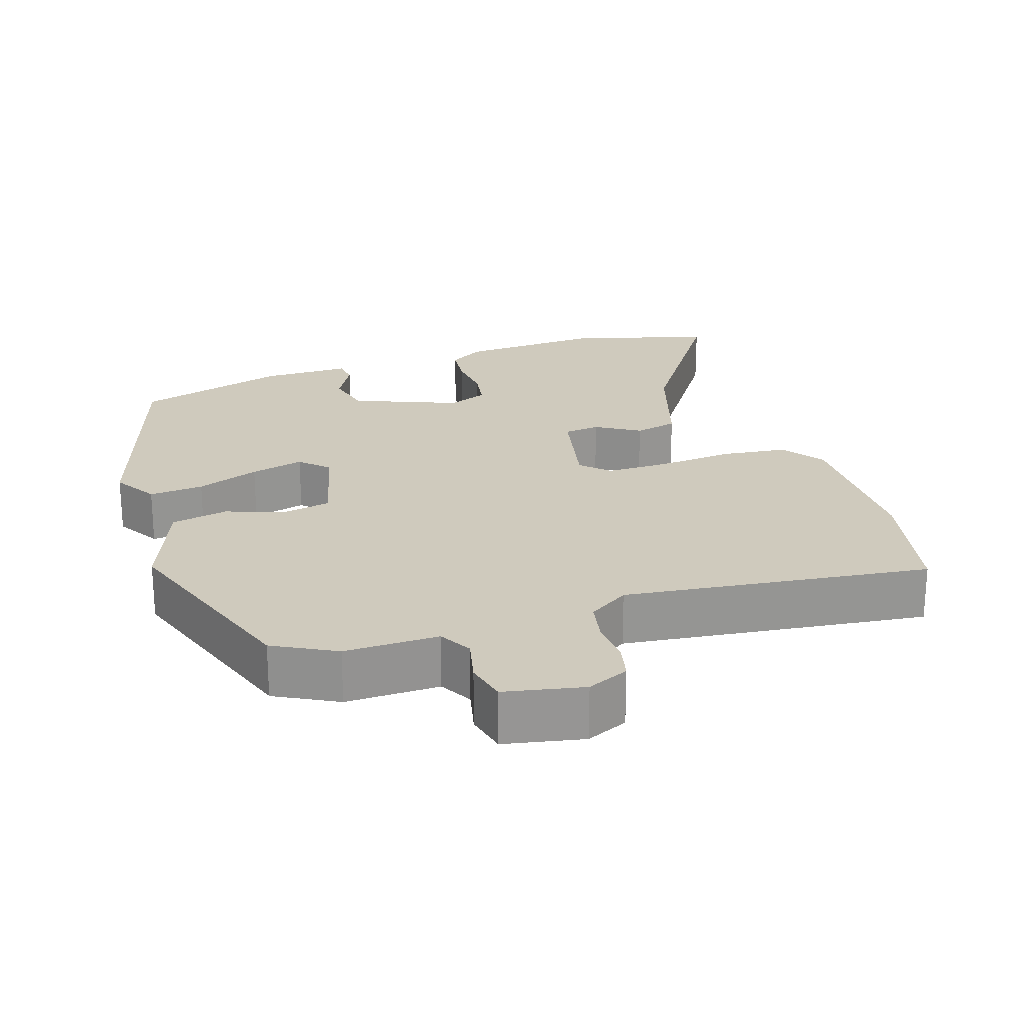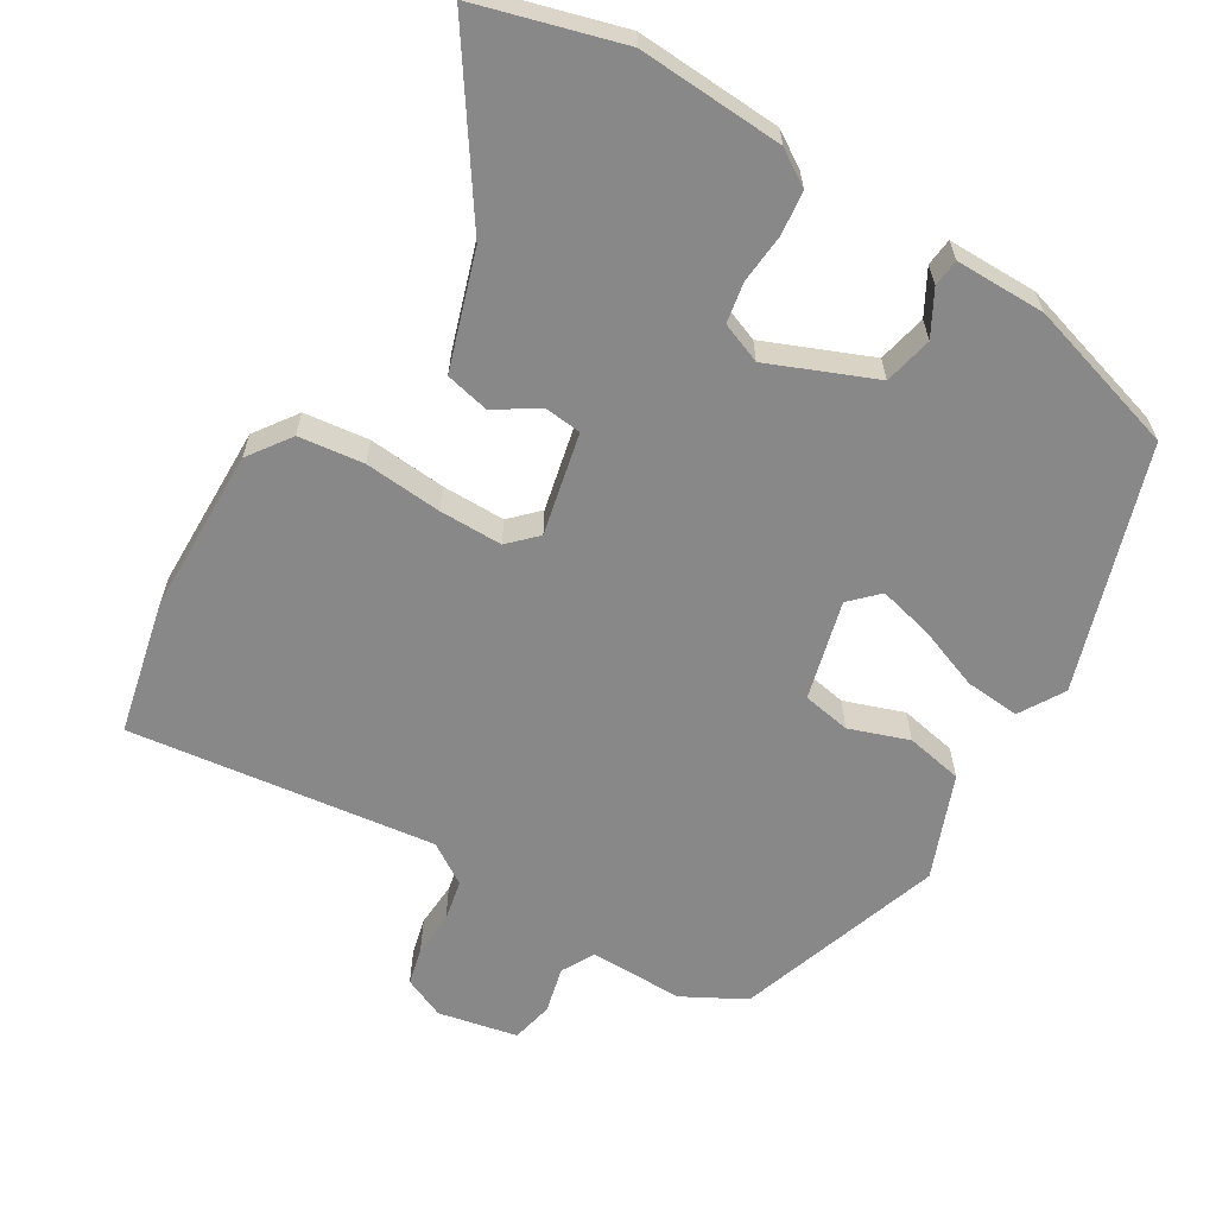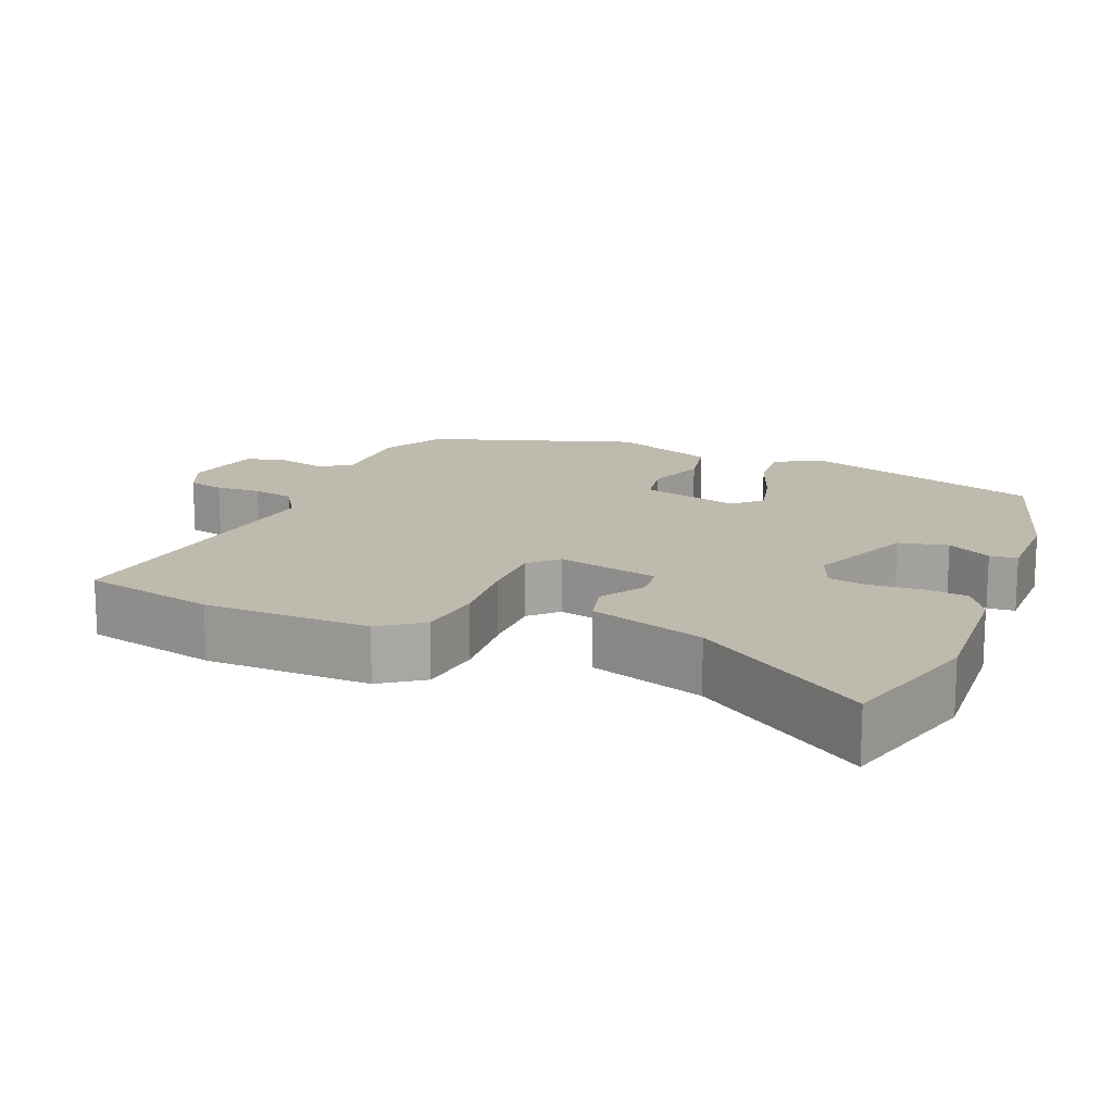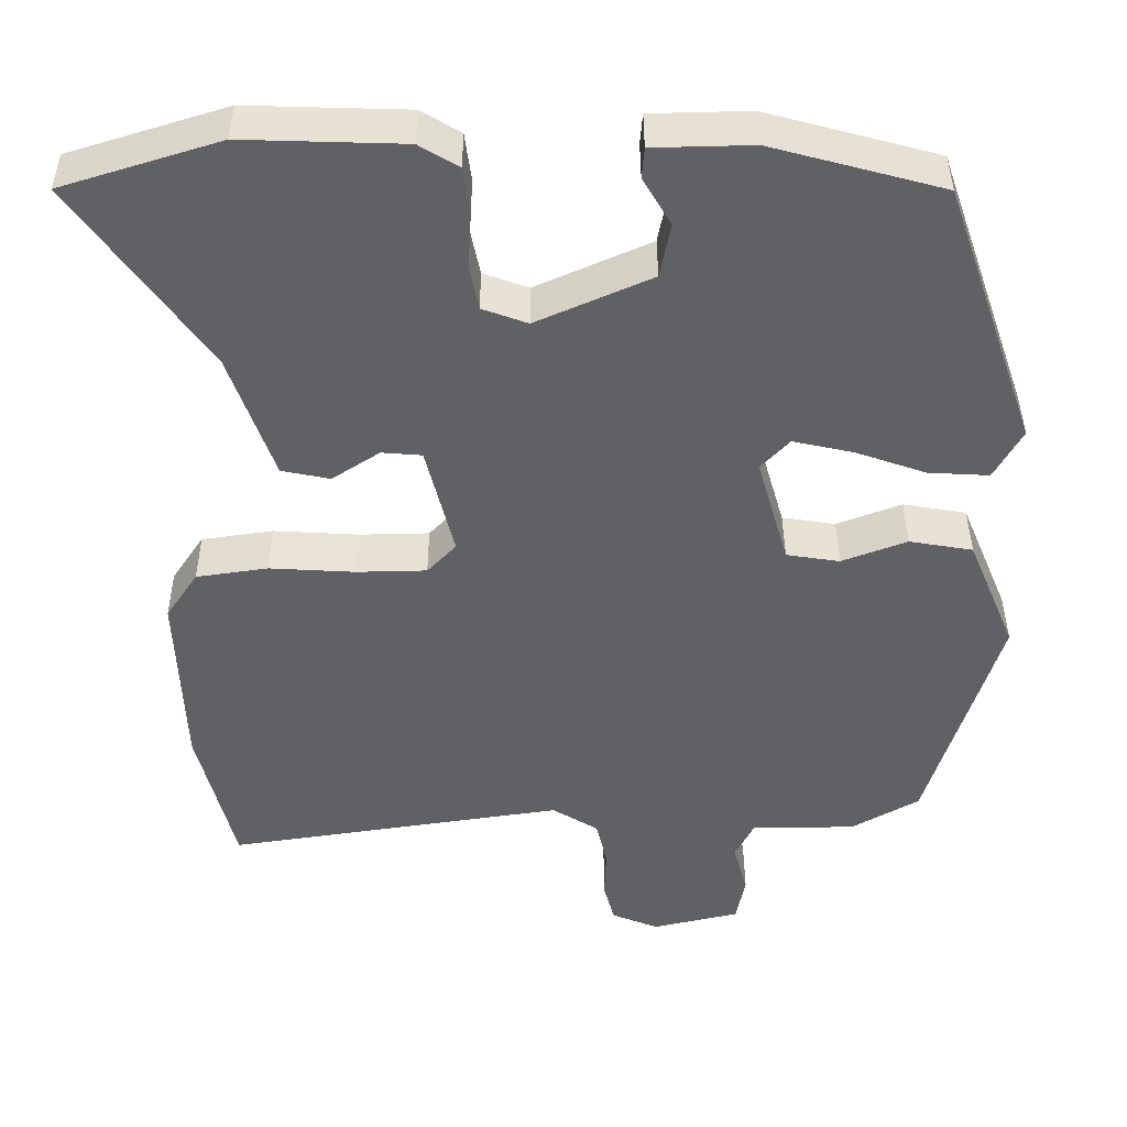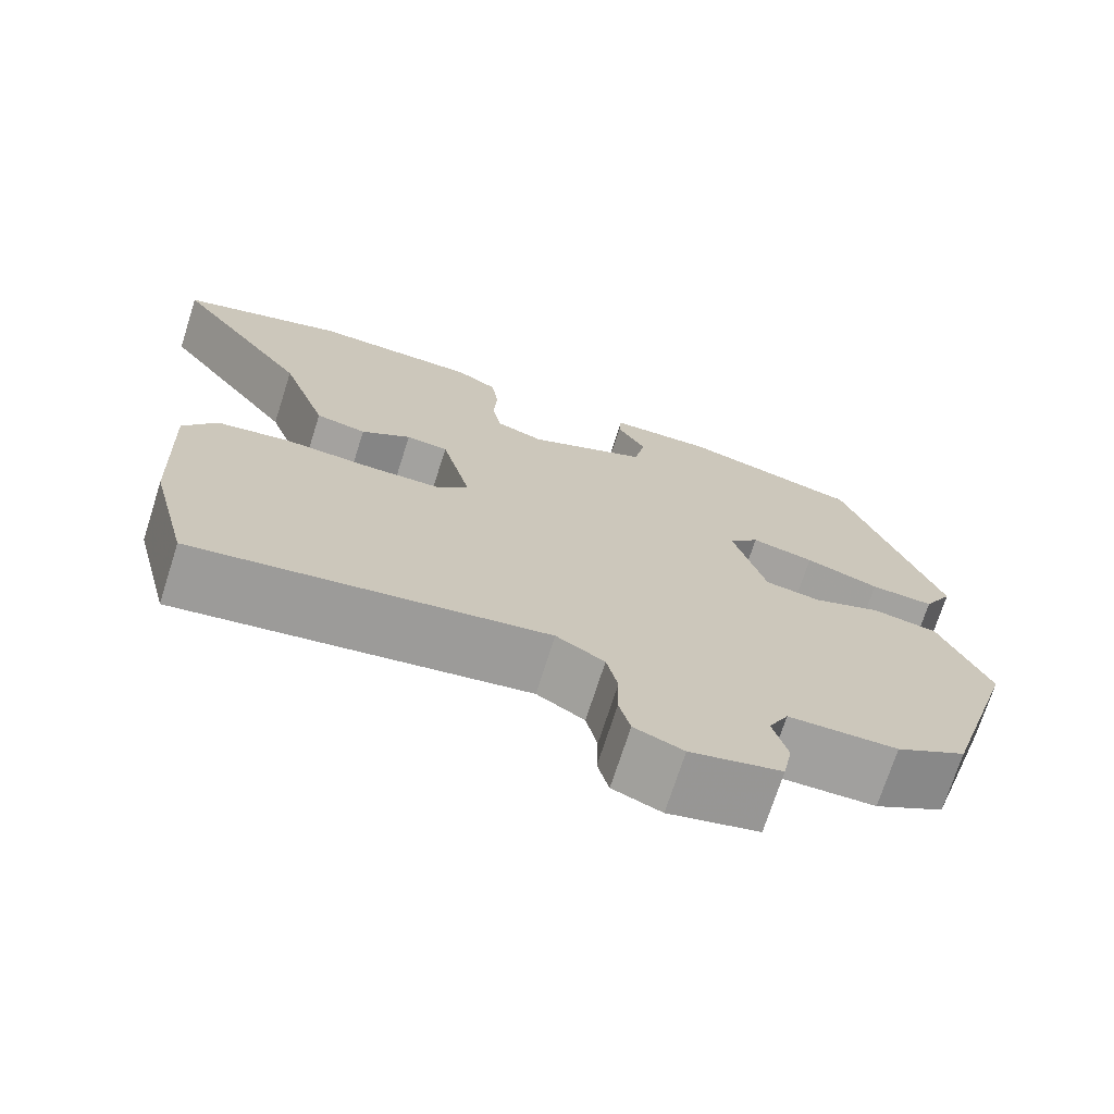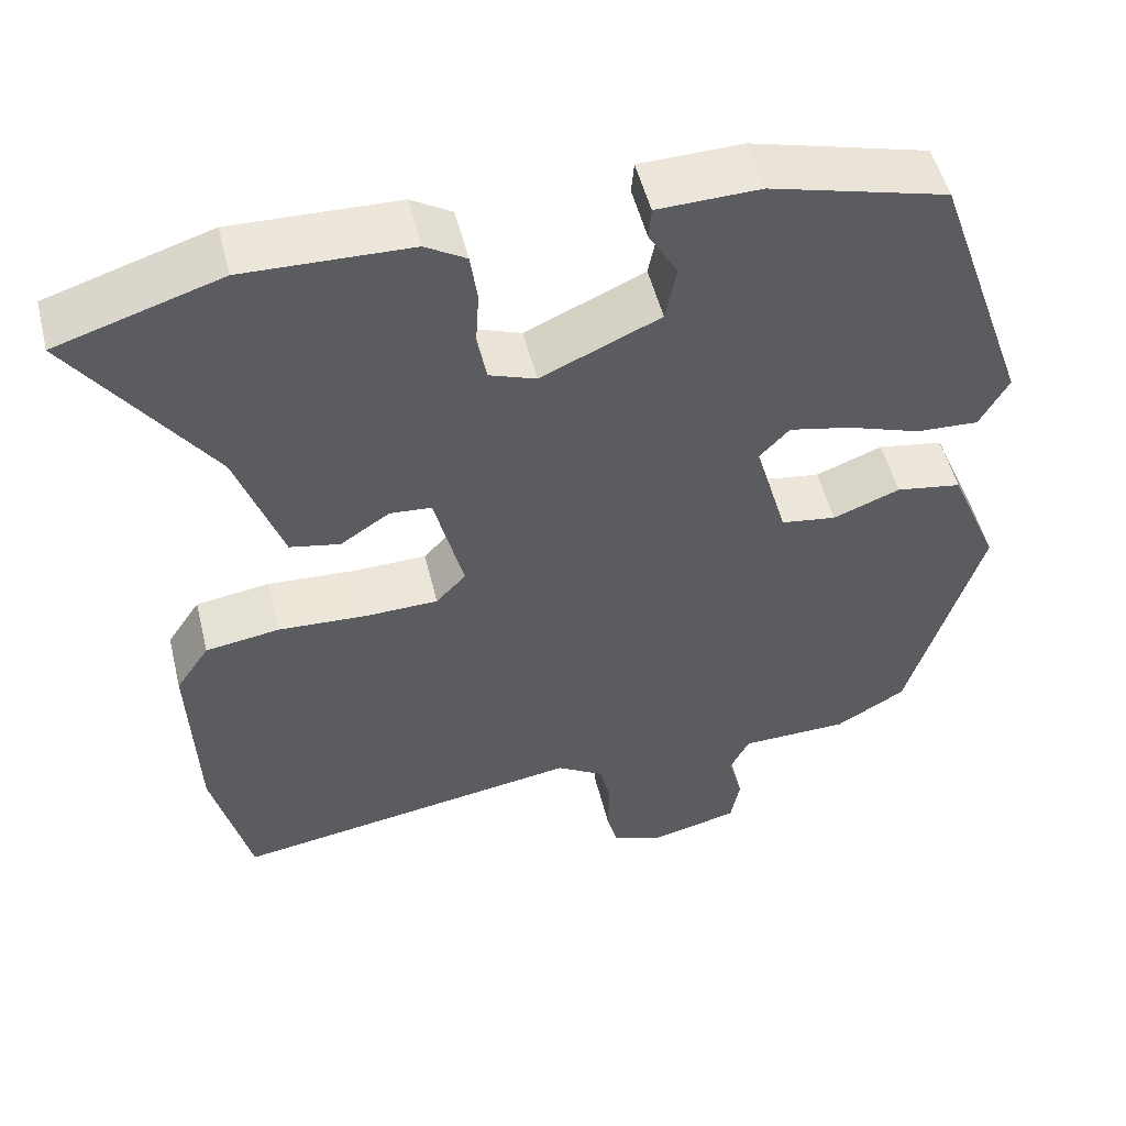
<metadata>
{"format":"obj","ext":"obj","renderer":"f3d","projection":"perspective","resolution":1024,"background":"white","views":[{"elev":22.9,"azim":160.0,"up":"+Y"},{"elev":-62.7,"azim":-32.5,"up":"+Y"},{"elev":15.5,"azim":-69.1,"up":"+Y"},{"elev":40.1,"azim":-0.2,"up":"+Z"},{"elev":-71.9,"azim":-17.7,"up":"+Z"},{"elev":51.6,"azim":-13.8,"up":"+Z"}]}
</metadata>
<code>
v 0.345 0.07 0.461
v 0.458 0.07 0.138
v 0.424 0.07 0.077
v 0.35 0.07 0.081
v 0.264 0.07 0.111
v 0.191 0.07 0.127
v 0.156 0.07 0.09
v 0.194 0.07 -0.042
v 0.259 0.07 -0.052
v 0.338 0.07 -0.022
v 0.415 0.07 -0.035
v 0.473 0.07 -0.173
v 0.387 0.07 -0.455
v 0.305 0.07 -0.502
v 0.178 0.07 -0.504
v 0.155 0.07 -0.549
v 0.172 0.07 -0.611
v 0.161 0.07 -0.668
v 0.055 0.07 -0.693
v -0.002 0.07 -0.67
v -0.015 0.07 -0.621
v -0.013 0.07 -0.56
v -0.026 0.07 -0.504
v -0.082 0.07 -0.47
v -0.492 0.07 -0.533
v -0.537 0.07 -0.355
v -0.546 0.07 -0.132
v -0.507 0.07 -0.074
v -0.42 0.07 -0.061
v -0.316 0.07 -0.067
v -0.231 0.07 -0.065
v -0.196 0.07 -0.028
v -0.23 0.07 0.108
v -0.279 0.07 0.112
v -0.337 0.07 0.074
v -0.396 0.07 0.086
v -0.45 0.07 0.24
v -0.611 0.07 0.465
v -0.419 0.07 0.525
v -0.224 0.07 0.519
v -0.176 0.07 0.49
v -0.168 0.07 0.432
v -0.172 0.07 0.365
v -0.161 0.07 0.311
v -0.106 0.07 0.291
v 0.034 0.07 0.353
v 0.047 0.07 0.419
v 0.013 0.07 0.477
v 0.016 0.07 0.514
v 0.137 0.07 0.517
v 0.345 0 0.461
v 0.458 0 0.138
v 0.424 0 0.077
v 0.35 0 0.081
v 0.264 0 0.111
v 0.191 0 0.127
v 0.156 0 0.09
v 0.194 0 -0.042
v 0.259 0 -0.052
v 0.338 0 -0.022
v 0.415 0 -0.035
v 0.473 0 -0.173
v 0.387 0 -0.455
v 0.305 0 -0.502
v 0.178 0 -0.504
v 0.155 0 -0.549
v 0.172 0 -0.611
v 0.161 0 -0.668
v 0.055 0 -0.693
v -0.002 0 -0.67
v -0.015 0 -0.621
v -0.013 0 -0.56
v -0.026 0 -0.504
v -0.082 0 -0.47
v -0.492 0 -0.533
v -0.537 0 -0.355
v -0.546 0 -0.132
v -0.507 0 -0.074
v -0.42 0 -0.061
v -0.316 0 -0.067
v -0.231 0 -0.065
v -0.196 0 -0.028
v -0.23 0 0.108
v -0.279 0 0.112
v -0.337 0 0.074
v -0.396 0 0.086
v -0.45 0 0.24
v -0.611 0 0.465
v -0.419 0 0.525
v -0.224 0 0.519
v -0.176 0 0.49
v -0.168 0 0.432
v -0.172 0 0.365
v -0.161 0 0.311
v -0.106 0 0.291
v 0.034 0 0.353
v 0.047 0 0.419
v 0.013 0 0.477
v 0.016 0 0.514
v 0.137 0 0.517
f 47 48 49 50
f 46 47 50 1
f 45 46 1 2
f 40 41 42 43
f 40 43 44
f 37 38 39 40
f 37 40 44
f 34 35 36 37
f 33 34 37 44
f 32 33 44 45
f 27 28 29 30
f 27 30 31
f 24 25 26 27
f 23 24 27 31
f 19 20 21 22
f 19 22 23
f 16 17 18 19
f 15 16 19 23
f 9 10 11 12
f 8 9 12 13
f 2 3 4 5
f 2 5 6
f 45 2 6
f 32 45 6 7
f 31 32 7 8
f 14 15 23 31
f 8 13 14 31
f 100 99 98 97
f 51 100 97 96
f 52 51 96 95
f 93 92 91 90
f 94 93 90
f 90 89 88 87
f 94 90 87
f 87 86 85 84
f 94 87 84 83
f 95 94 83 82
f 80 79 78 77
f 81 80 77
f 77 76 75 74
f 81 77 74 73
f 72 71 70 69
f 73 72 69
f 69 68 67 66
f 73 69 66 65
f 62 61 60 59
f 63 62 59 58
f 55 54 53 52
f 56 55 52
f 56 52 95
f 57 56 95 82
f 58 57 82 81
f 81 73 65 64
f 81 64 63 58
f 1 51 52 2
f 2 52 53 3
f 3 53 54 4
f 4 54 55 5
f 5 55 56 6
f 6 56 57 7
f 7 57 58 8
f 8 58 59 9
f 9 59 60 10
f 10 60 61 11
f 11 61 62 12
f 12 62 63 13
f 13 63 64 14
f 14 64 65 15
f 15 65 66 16
f 16 66 67 17
f 17 67 68 18
f 18 68 69 19
f 19 69 70 20
f 20 70 71 21
f 21 71 72 22
f 22 72 73 23
f 23 73 74 24
f 24 74 75 25
f 25 75 76 26
f 26 76 77 27
f 27 77 78 28
f 28 78 79 29
f 29 79 80 30
f 30 80 81 31
f 31 81 82 32
f 32 82 83 33
f 33 83 84 34
f 34 84 85 35
f 35 85 86 36
f 36 86 87 37
f 37 87 88 38
f 38 88 89 39
f 39 89 90 40
f 40 90 91 41
f 41 91 92 42
f 42 92 93 43
f 43 93 94 44
f 44 94 95 45
f 45 95 96 46
f 46 96 97 47
f 47 97 98 48
f 48 98 99 49
f 49 99 100 50
f 50 100 51 1

</code>
